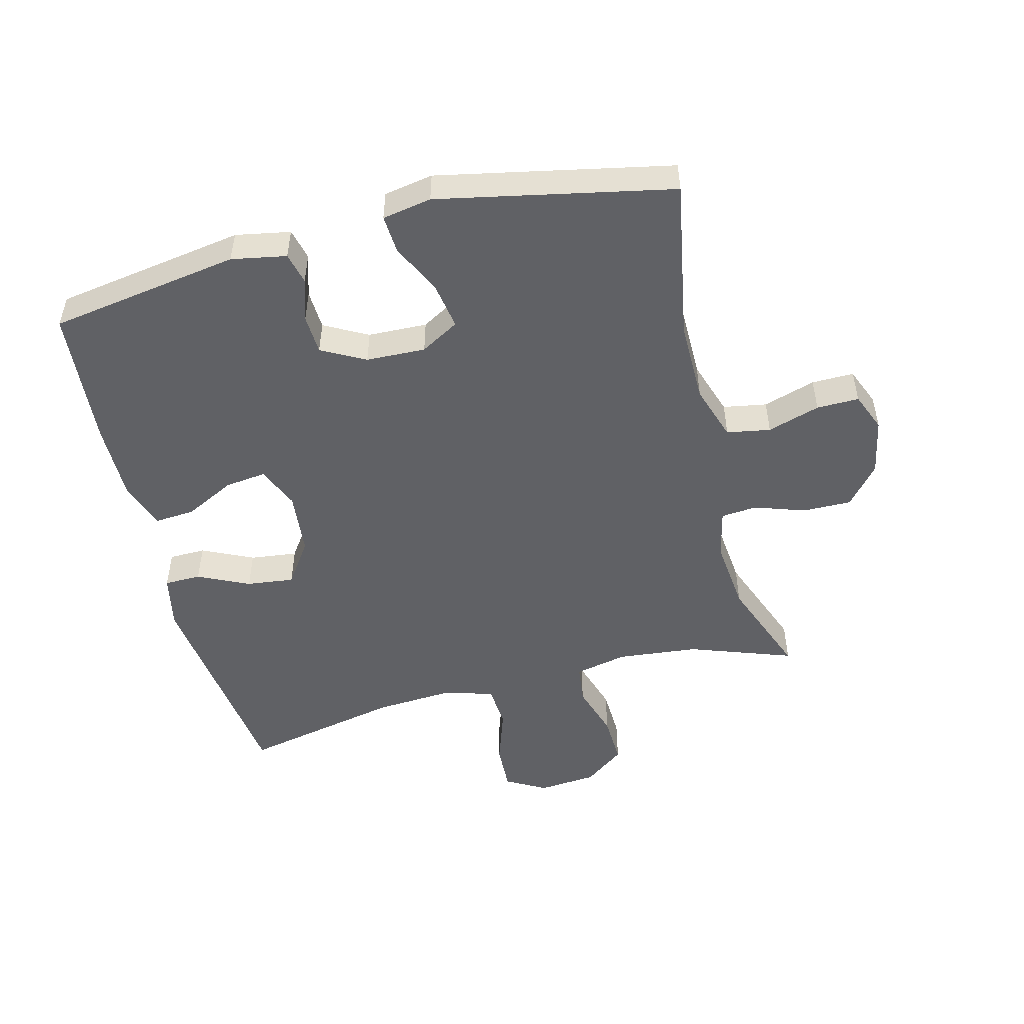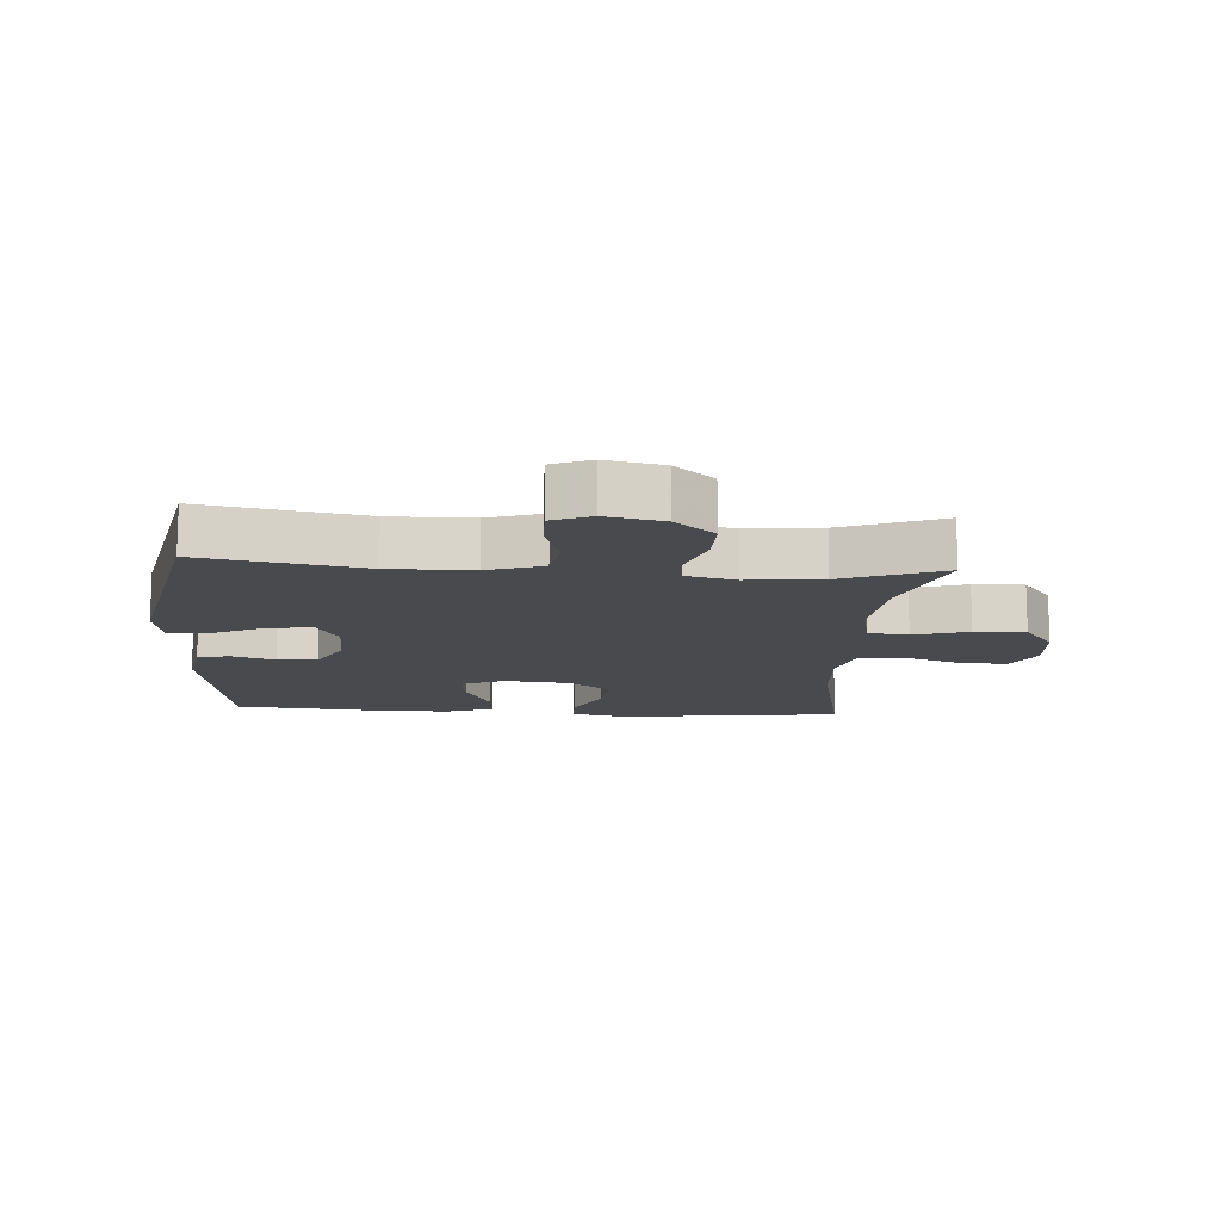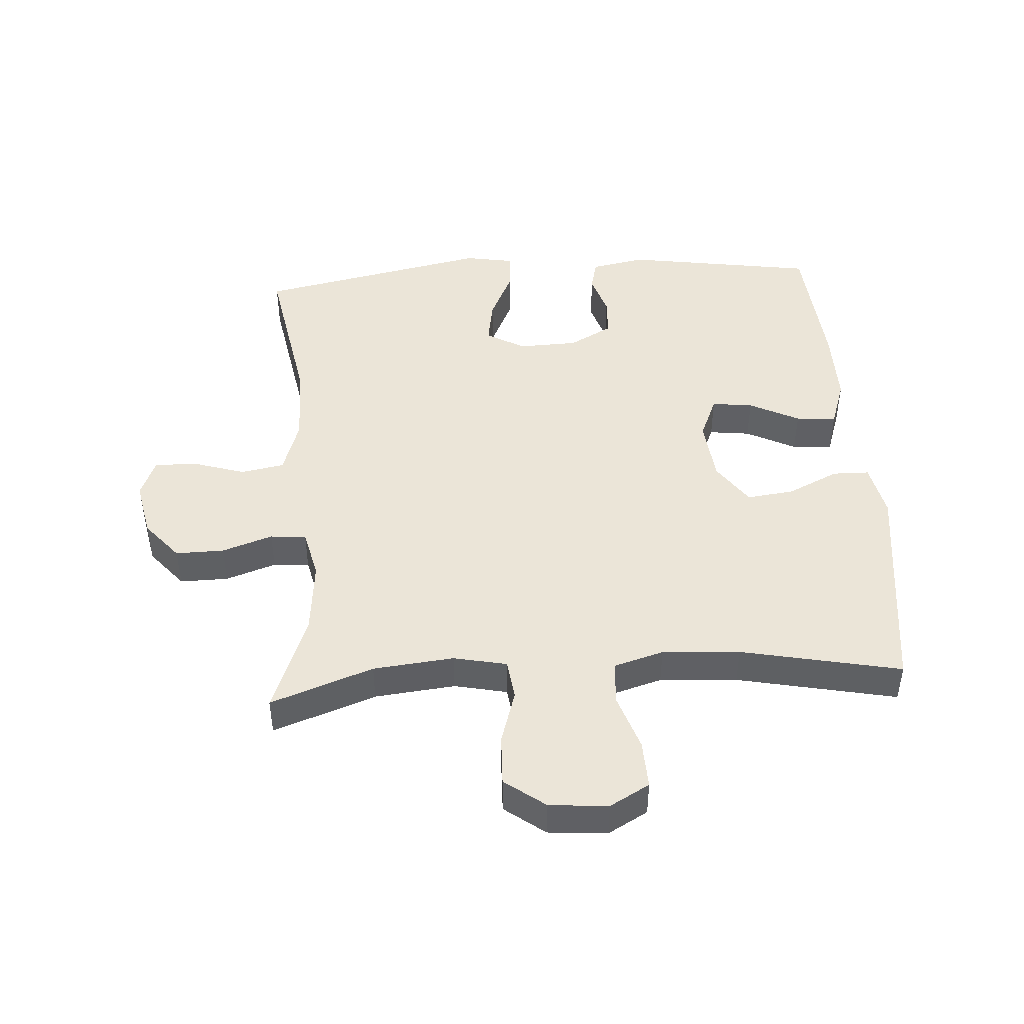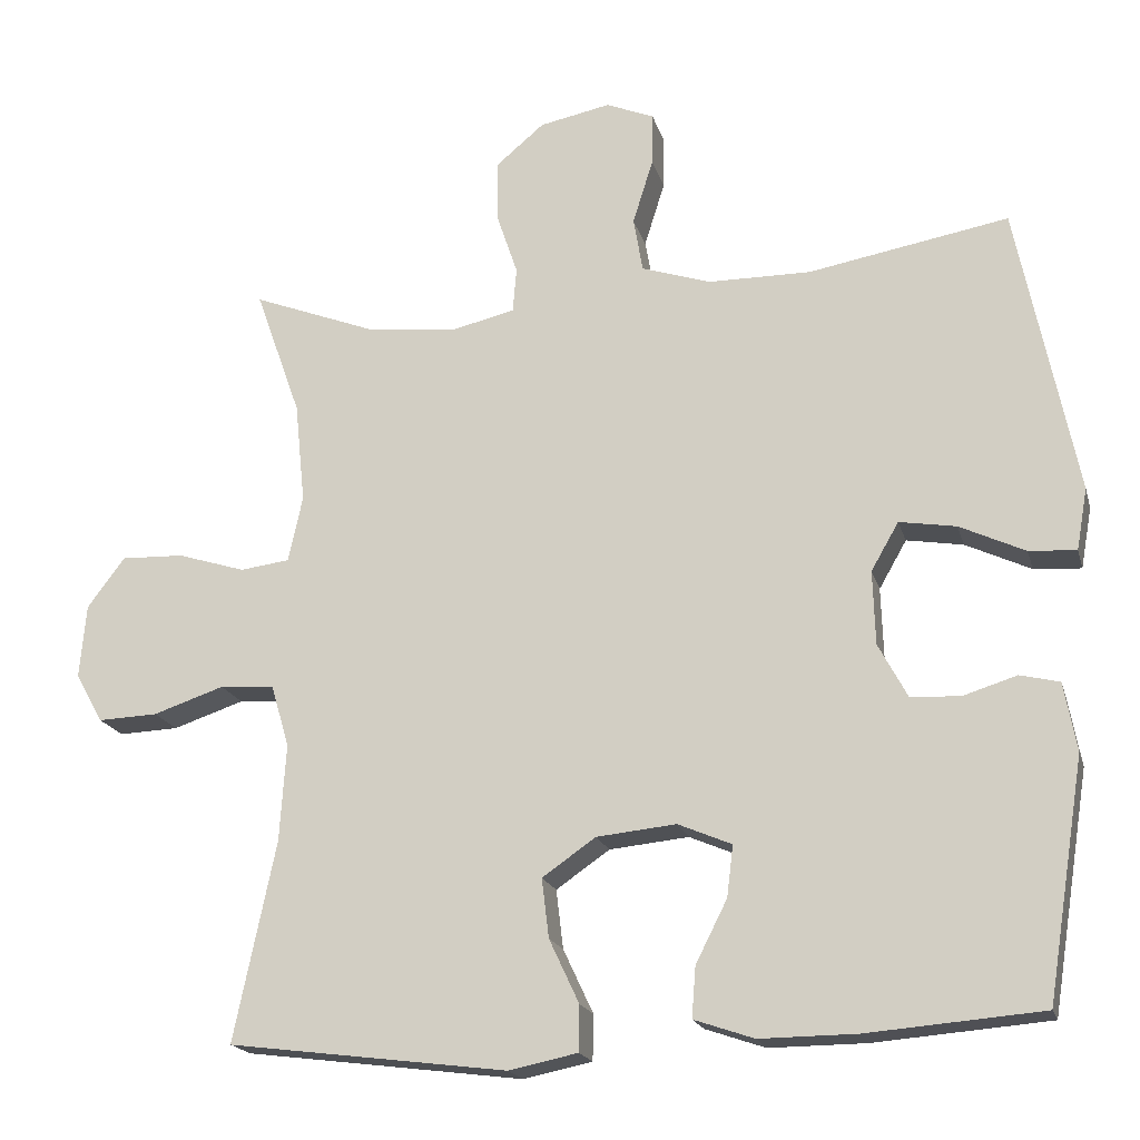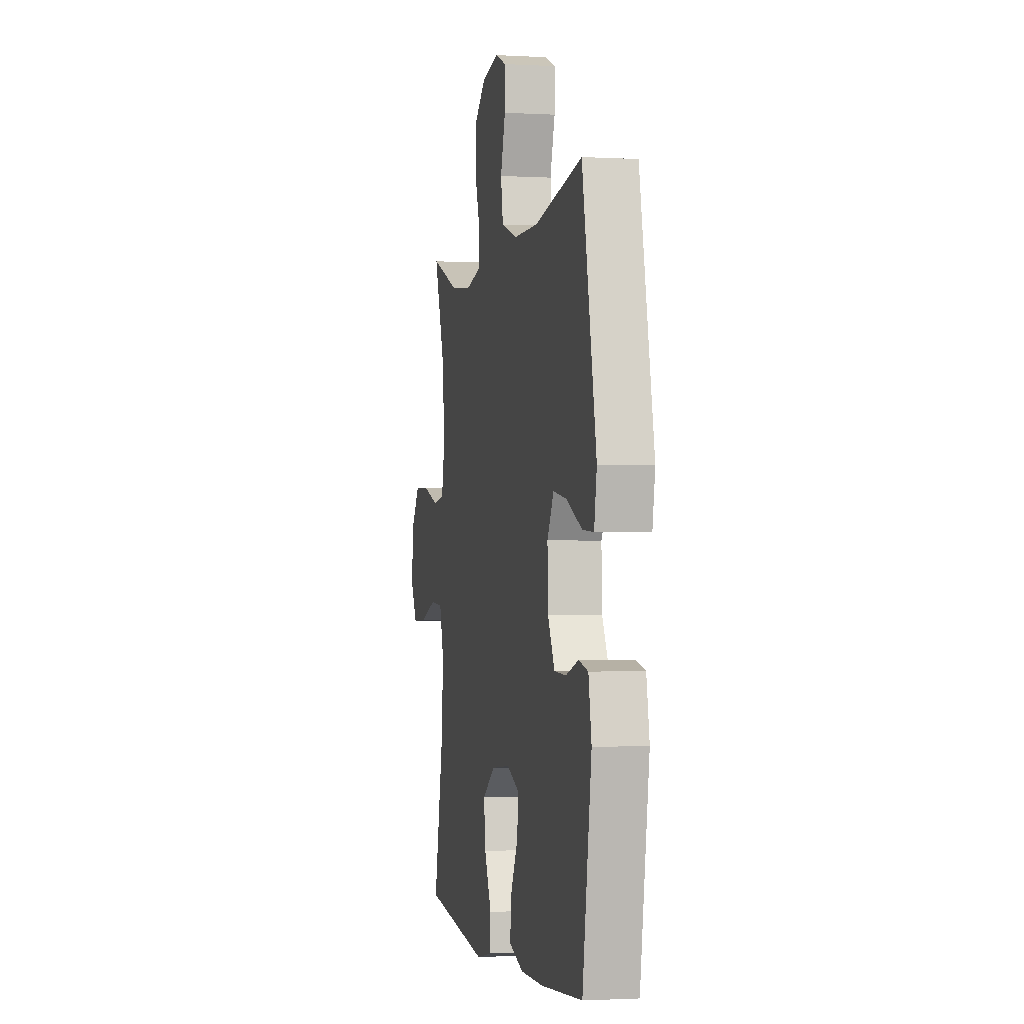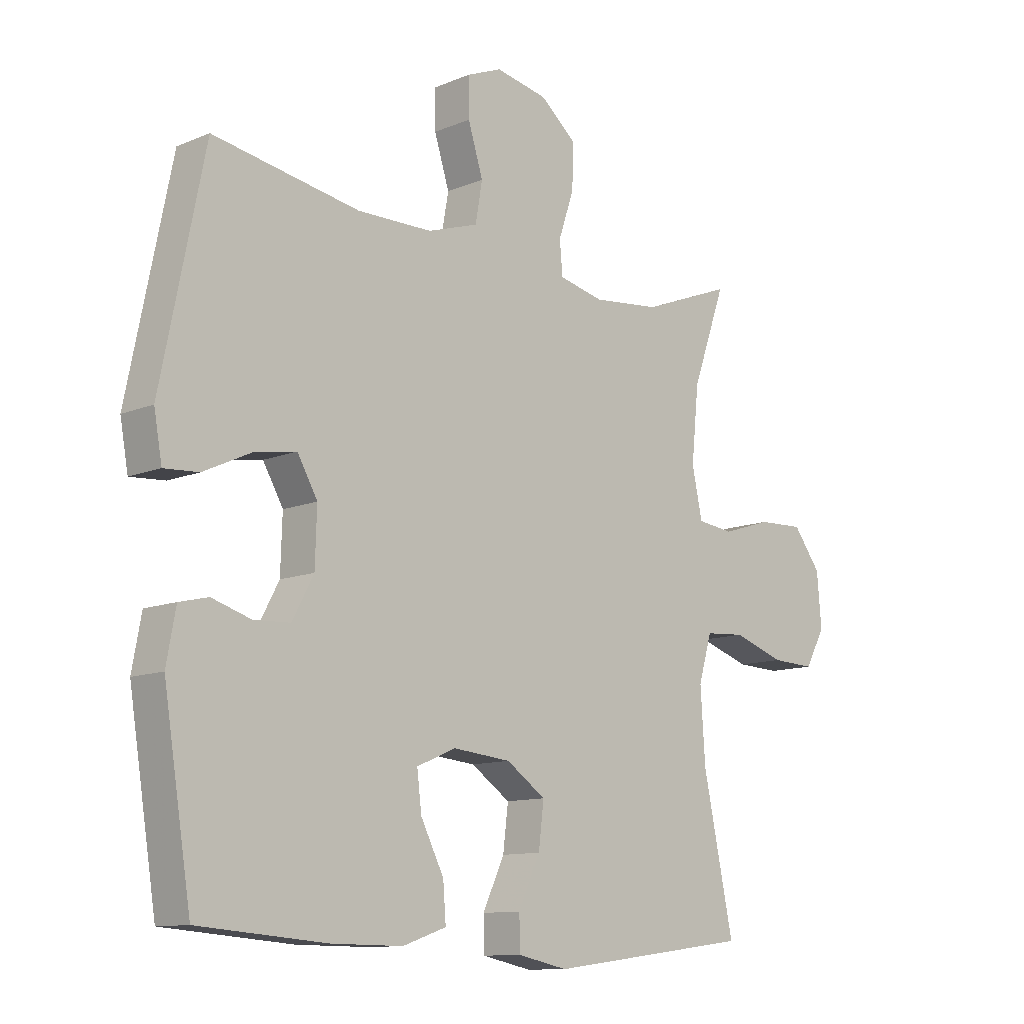
<metadata>
{"format":"obj","ext":"obj","renderer":"f3d","projection":"perspective","resolution":1024,"background":"white","views":[{"elev":-50.3,"azim":-75.8,"up":"+Y"},{"elev":-13.2,"azim":-4.0,"up":"+Y"},{"elev":45.9,"azim":86.1,"up":"+Y"},{"elev":-18.8,"azim":-165.7,"up":"+Z"},{"elev":-1.5,"azim":-101.7,"up":"+Z"},{"elev":-11.3,"azim":-44.7,"up":"+Z"}]}
</metadata>
<code>
v -0.5 0.07 -0.5
v -0.548 0.07 -0.198
v -0.532 0.07 -0.111
v -0.482 0.07 -0.099
v -0.414 0.07 -0.12
v -0.351 0.07 -0.117
v -0.314 0.07 -0.048
v -0.311 0.07 0.046
v -0.346 0.07 0.107
v -0.418 0.07 0.095
v -0.501 0.07 0.056
v -0.561 0.07 0.052
v -0.575 0.07 0.13
v -0.5 0.07 0.5
v -0.246 0.07 0.455
v -0.116 0.07 0.456
v -0.028 0.07 0.485
v -0.016 0.07 0.554
v -0.042 0.07 0.637
v -0.043 0.07 0.704
v 0.018 0.07 0.729
v 0.108 0.07 0.711
v 0.17 0.07 0.659
v 0.169 0.07 0.582
v 0.142 0.07 0.502
v 0.147 0.07 0.445
v 0.225 0.07 0.427
v 0.342 0.07 0.439
v 0.5 0.07 0.5
v 0.442 0.07 0.337
v 0.429 0.07 0.209
v 0.447 0.07 0.125
v 0.51 0.07 0.117
v 0.596 0.07 0.144
v 0.676 0.07 0.147
v 0.724 0.07 0.083
v 0.732 0.07 -0.01
v 0.697 0.07 -0.073
v 0.621 0.07 -0.07
v 0.531 0.07 -0.04
v 0.462 0.07 -0.045
v 0.439 0.07 -0.124
v 0.447 0.07 -0.247
v 0.5 0.07 -0.5
v 0.146 0.07 -0.545
v 0.059 0.07 -0.527
v 0.058 0.07 -0.469
v 0.096 0.07 -0.388
v 0.105 0.07 -0.313
v 0.037 0.07 -0.266
v -0.064 0.07 -0.256
v -0.132 0.07 -0.285
v -0.124 0.07 -0.35
v -0.084 0.07 -0.429
v -0.079 0.07 -0.493
v -0.155 0.07 -0.519
v -0.278 0.07 -0.518
v -0.5 0 -0.5
v -0.548 0 -0.198
v -0.532 0 -0.111
v -0.482 0 -0.099
v -0.414 0 -0.12
v -0.351 0 -0.117
v -0.314 0 -0.048
v -0.311 0 0.046
v -0.346 0 0.107
v -0.418 0 0.095
v -0.501 0 0.056
v -0.561 0 0.052
v -0.575 0 0.13
v -0.5 0 0.5
v -0.246 0 0.455
v -0.116 0 0.456
v -0.028 0 0.485
v -0.016 0 0.554
v -0.042 0 0.637
v -0.043 0 0.704
v 0.018 0 0.729
v 0.108 0 0.711
v 0.17 0 0.659
v 0.169 0 0.582
v 0.142 0 0.502
v 0.147 0 0.445
v 0.225 0 0.427
v 0.342 0 0.439
v 0.5 0 0.5
v 0.442 0 0.337
v 0.429 0 0.209
v 0.447 0 0.125
v 0.51 0 0.117
v 0.596 0 0.144
v 0.676 0 0.147
v 0.724 0 0.083
v 0.732 0 -0.01
v 0.697 0 -0.073
v 0.621 0 -0.07
v 0.531 0 -0.04
v 0.462 0 -0.045
v 0.439 0 -0.124
v 0.447 0 -0.247
v 0.5 0 -0.5
v 0.146 0 -0.545
v 0.059 0 -0.527
v 0.058 0 -0.469
v 0.096 0 -0.388
v 0.105 0 -0.313
v 0.037 0 -0.266
v -0.064 0 -0.256
v -0.132 0 -0.285
v -0.124 0 -0.35
v -0.084 0 -0.429
v -0.079 0 -0.493
v -0.155 0 -0.519
v -0.278 0 -0.518
f 53 54 55 56
f 52 53 56 57
f 45 46 47 48
f 43 44 45 48
f 42 43 48 49
f 41 42 49 50
f 37 38 39 40
f 37 40 41
f 36 37 41
f 33 34 35 36
f 32 33 36 41
f 31 32 41 50
f 28 29 30
f 27 28 30 31
f 26 27 31 50
f 22 23 24 25
f 18 19 20 21
f 17 18 21 22
f 12 13 14 15
f 10 11 12 15
f 9 10 15 16
f 8 9 16 17
f 2 3 4 5
f 2 5 6
f 52 57 1 2
f 51 52 2 6
f 50 51 6 7
f 17 22 25 26
f 17 26 50
f 7 8 17 50
f 113 112 111 110
f 114 113 110 109
f 105 104 103 102
f 105 102 101 100
f 106 105 100 99
f 107 106 99 98
f 97 96 95 94
f 98 97 94
f 98 94 93
f 93 92 91 90
f 98 93 90 89
f 107 98 89 88
f 87 86 85
f 88 87 85 84
f 107 88 84 83
f 82 81 80 79
f 78 77 76 75
f 79 78 75 74
f 72 71 70 69
f 72 69 68 67
f 73 72 67 66
f 74 73 66 65
f 62 61 60 59
f 63 62 59
f 59 58 114 109
f 63 59 109 108
f 64 63 108 107
f 83 82 79 74
f 107 83 74
f 107 74 65 64
f 1 58 59 2
f 2 59 60 3
f 3 60 61 4
f 4 61 62 5
f 5 62 63 6
f 6 63 64 7
f 7 64 65 8
f 8 65 66 9
f 9 66 67 10
f 10 67 68 11
f 11 68 69 12
f 12 69 70 13
f 13 70 71 14
f 14 71 72 15
f 15 72 73 16
f 16 73 74 17
f 17 74 75 18
f 18 75 76 19
f 19 76 77 20
f 20 77 78 21
f 21 78 79 22
f 22 79 80 23
f 23 80 81 24
f 24 81 82 25
f 25 82 83 26
f 26 83 84 27
f 27 84 85 28
f 28 85 86 29
f 29 86 87 30
f 30 87 88 31
f 31 88 89 32
f 32 89 90 33
f 33 90 91 34
f 34 91 92 35
f 35 92 93 36
f 36 93 94 37
f 37 94 95 38
f 38 95 96 39
f 39 96 97 40
f 40 97 98 41
f 41 98 99 42
f 42 99 100 43
f 43 100 101 44
f 44 101 102 45
f 45 102 103 46
f 46 103 104 47
f 47 104 105 48
f 48 105 106 49
f 49 106 107 50
f 50 107 108 51
f 51 108 109 52
f 52 109 110 53
f 53 110 111 54
f 54 111 112 55
f 55 112 113 56
f 56 113 114 57
f 57 114 58 1

</code>
